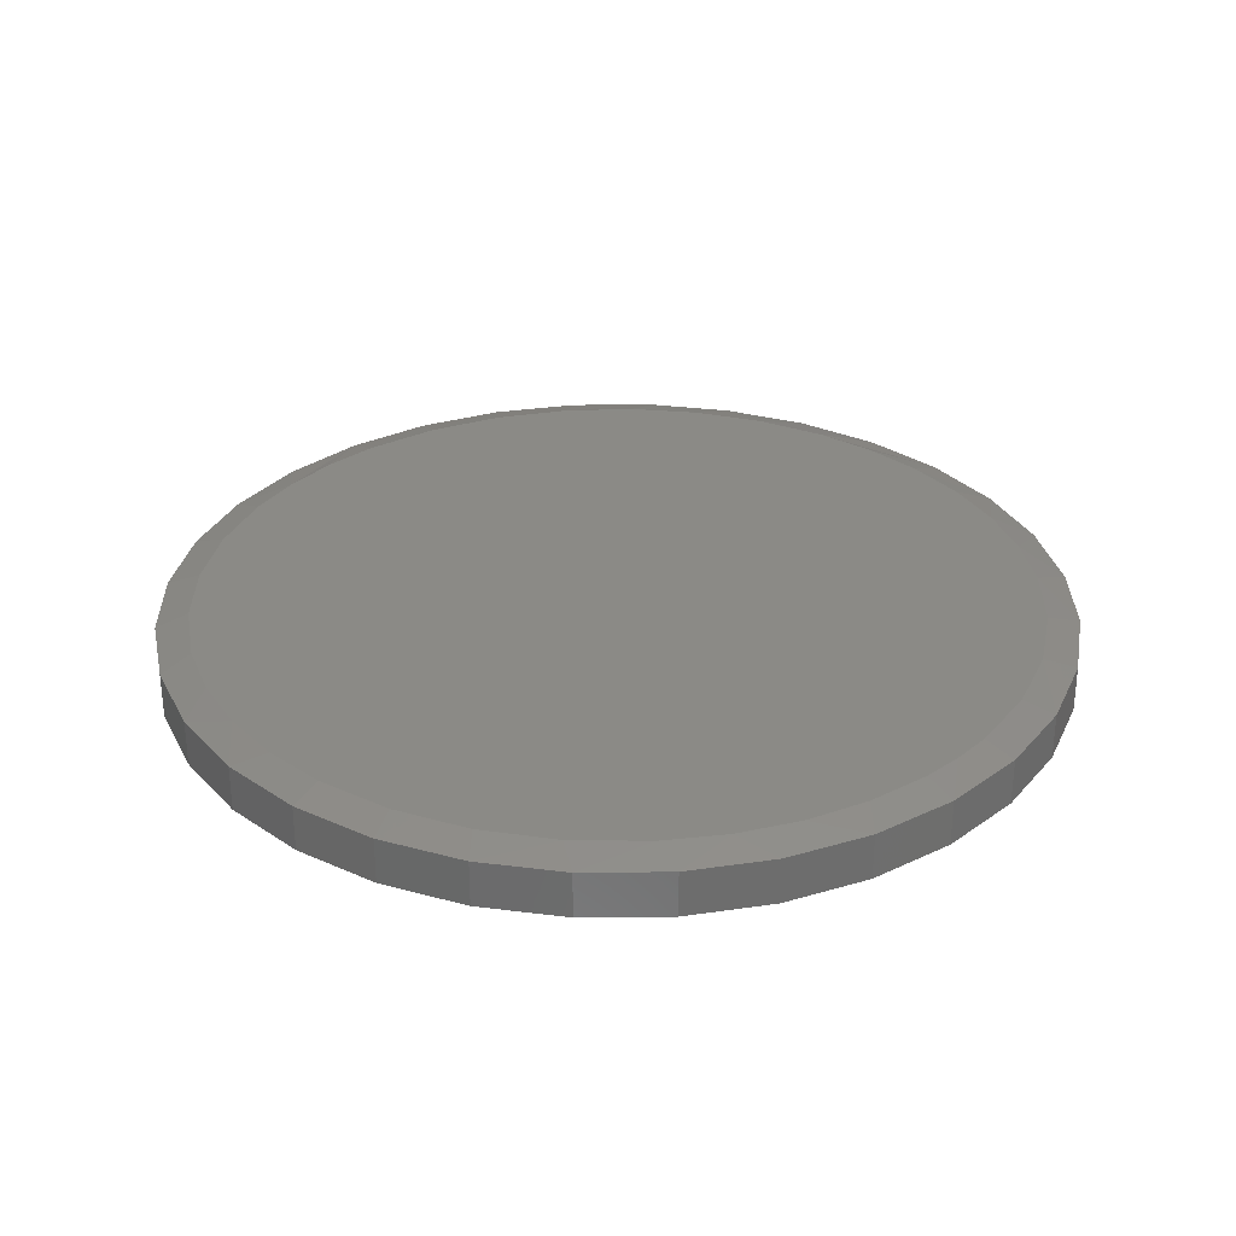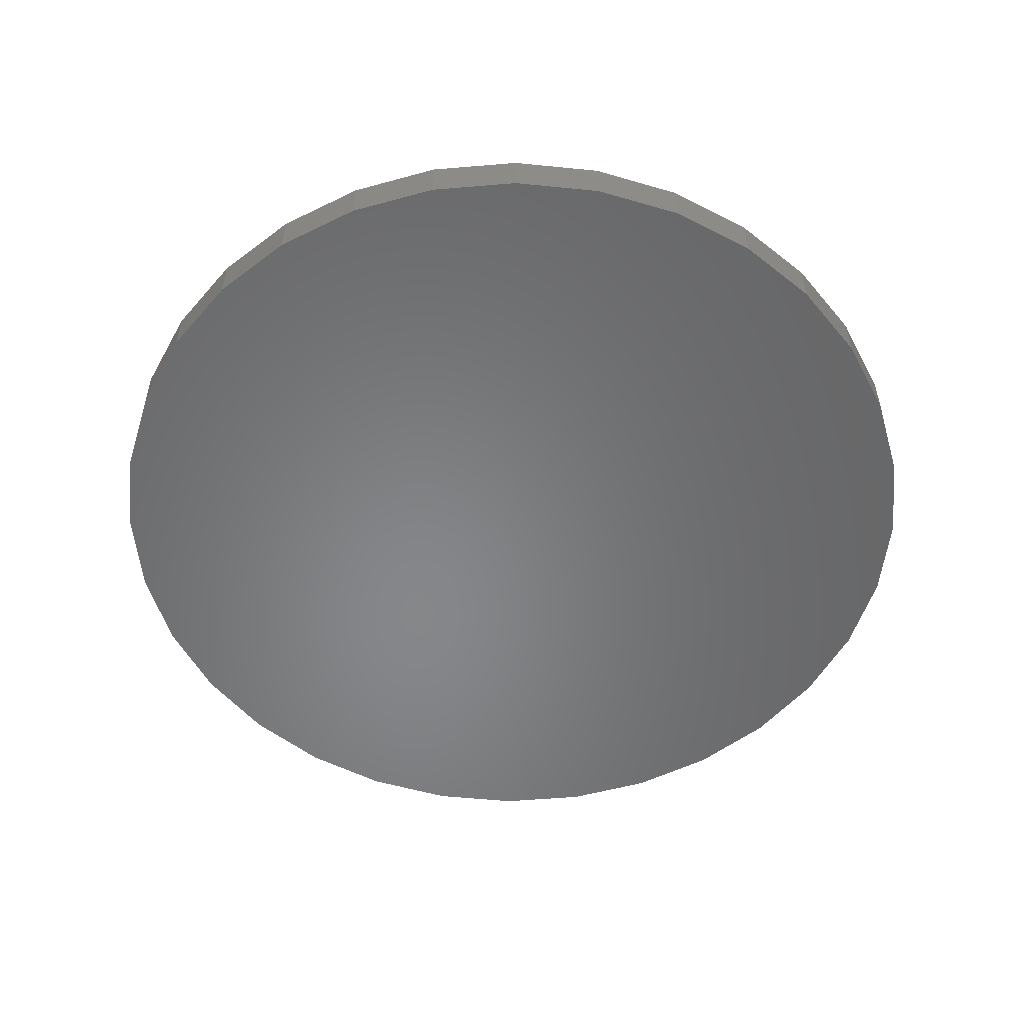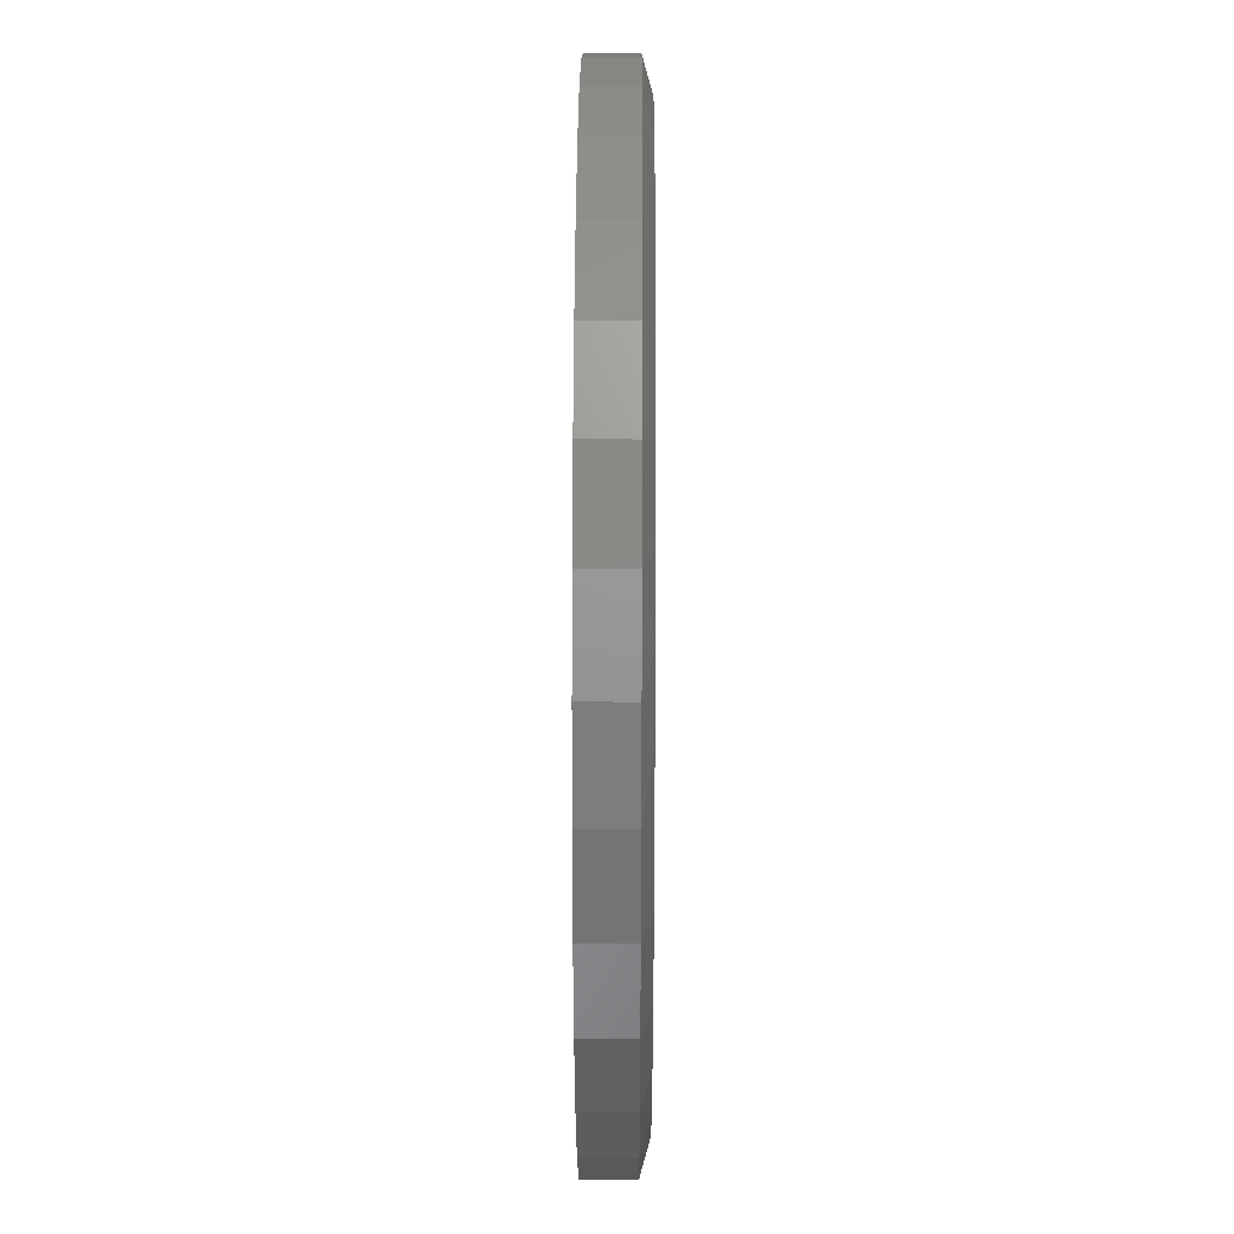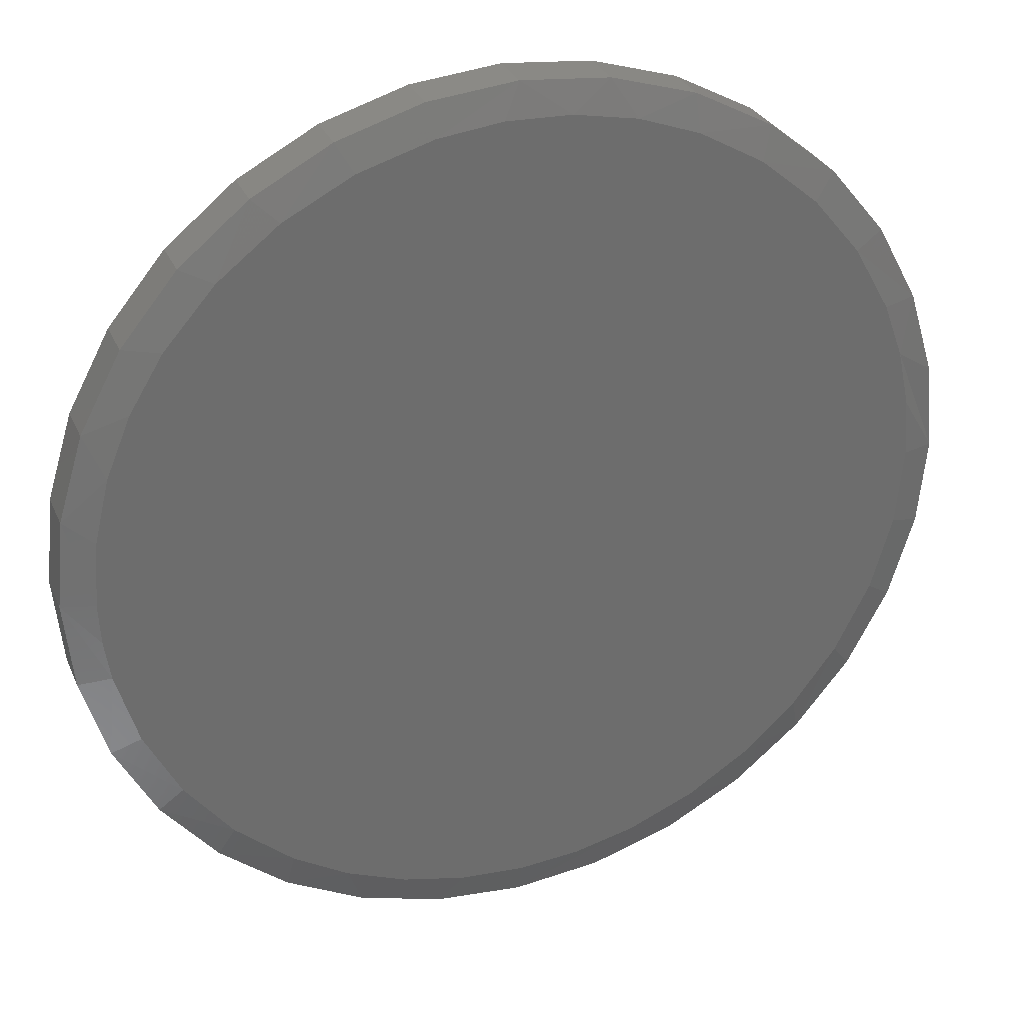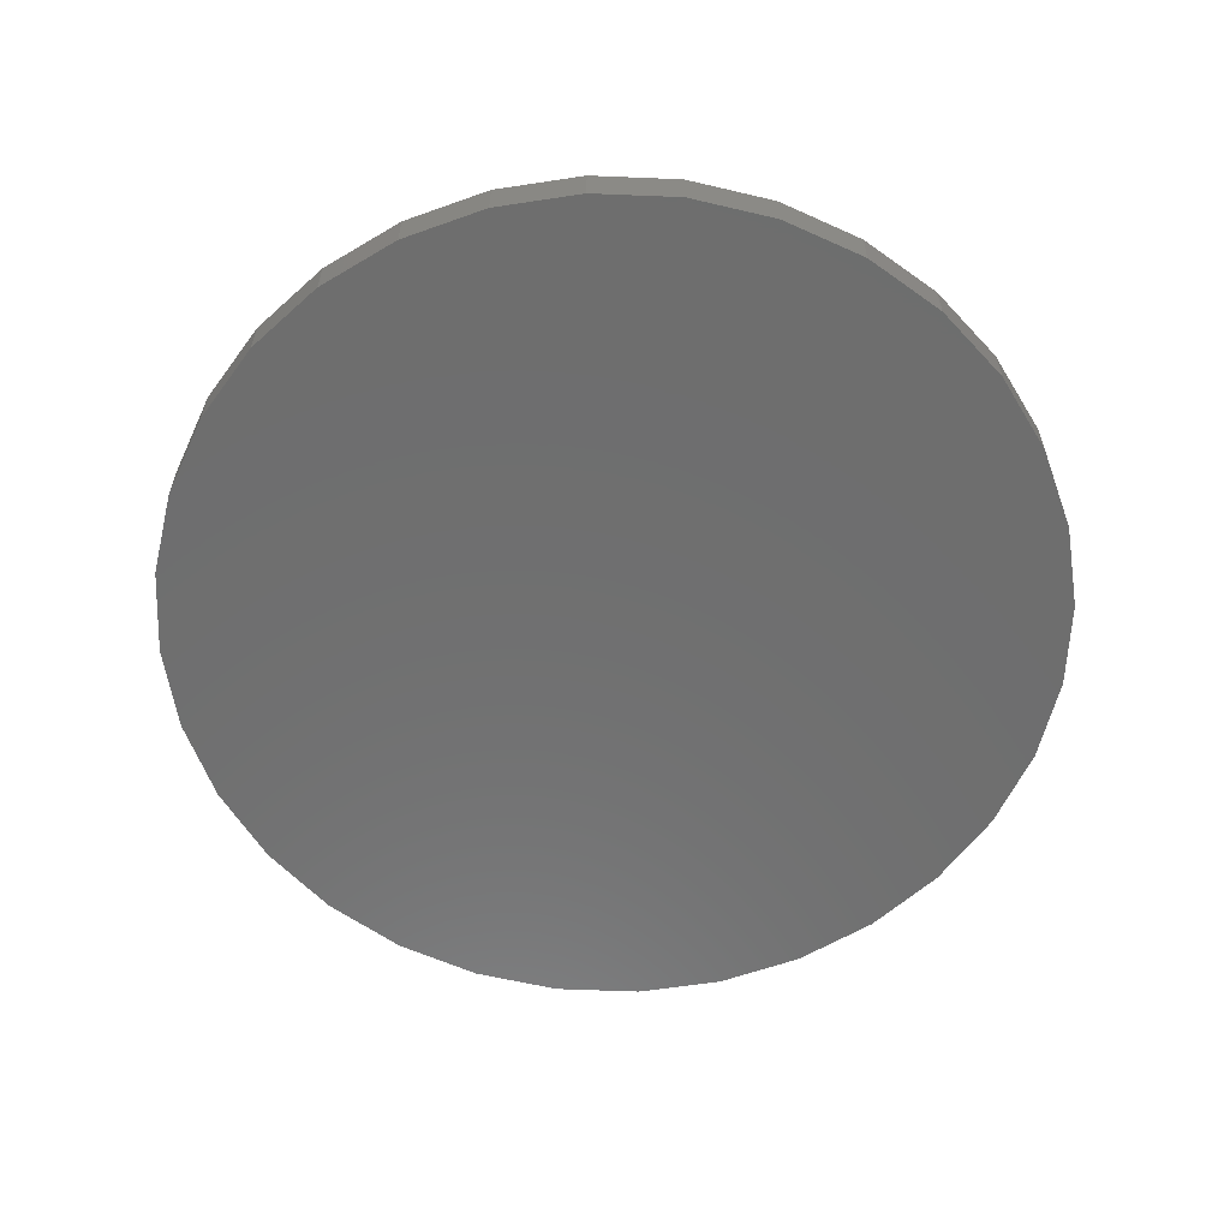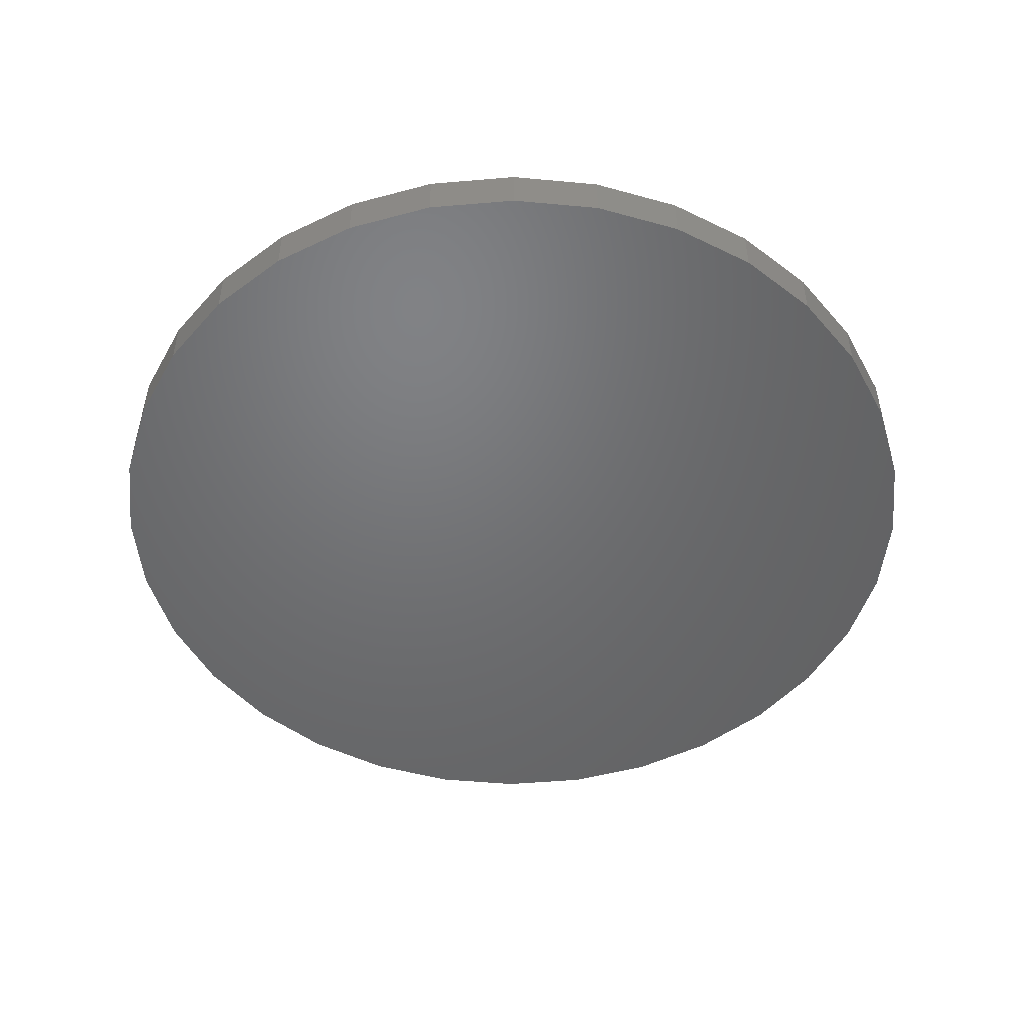
<metadata>
{"format":"stl","ext":"stl","renderer":"f3d","projection":"perspective","resolution":1024,"background":"white","views":[{"elev":30.4,"azim":49.8,"up":"+Y"},{"elev":-53.6,"azim":-0.5,"up":"+Y"},{"elev":29.7,"azim":90.3,"up":"+Z"},{"elev":30.1,"azim":159.5,"up":"+Z"},{"elev":-60.2,"azim":-30.5,"up":"+Y"},{"elev":-49.4,"azim":146.0,"up":"+Y"}]}
</metadata>
<code>
# stl→obj: 102 verts, 200 faces
v 0.2712 1.134e-16 0.652
v -0.2837 5.177e-17 0.6399
v -0.1807 6.321e-17 0.6775
v 0.03656 8.733e-17 0.7026
v 0.1455 9.942e-17 0.6896
v -0.07304 7.516e-17 0.6985
v 0.6975 1.607e-16 -0.1376
v -0.6829 7.445e-18 -0.1313
v 0.7077 1.618e-16 -0.06912
v -0.6953 6.072e-18 2.657e-07
v 0.7111 1.622e-16 -1.45e-16
v -0.6885 6.831e-18 0.09781
v 0.7025 1.613e-16 0.1096
v -0.6681 9.092e-18 0.1937
v 0.6769 1.584e-16 0.2166
v -0.6346 1.281e-17 0.2858
v 0.635 1.538e-16 0.3182
v -0.5726 1.97e-17 0.3969
v 0.5777 1.474e-16 0.4121
v -0.4916 2.869e-17 0.495
v 0.4912 1.378e-16 0.5108
v -0.3942 3.95e-17 0.5769
v 0.3878 1.263e-16 0.5917
v 0.007895 8.414e-17 -0.7032
v -0.09856 7.232e-17 -0.6951
v 0.1175 9.631e-17 -0.6946
v -0.2026 6.078e-17 -0.671
v 0.2245 1.082e-16 -0.669
v -0.3167 4.811e-17 -0.6238
v 0.3261 1.195e-16 -0.6271
v -0.4208 3.655e-17 -0.5574
v 0.42 1.299e-16 -0.5698
v -0.5117 2.646e-17 -0.4738
v 0.5187 1.409e-16 -0.4833
v -0.5866 1.815e-17 -0.3757
v 0.5996 1.498e-16 -0.3799
v -0.6463 1.152e-17 -0.258
v 0.6599 1.565e-16 -0.2633
v 0.7658 -0.01562 -2.784e-16
v 0.7658 -0.09375 -9.282e-17
v 0.7512 -0.01562 -0.1479
v 0.7512 -0.09375 -0.1479
v 0.7081 -0.01562 -0.29
v 0.7081 -0.09375 -0.29
v 0.6381 -0.01562 -0.4211
v 0.6381 -0.09375 -0.4211
v 0.5438 -0.01562 -0.5359
v 0.5438 -0.09375 -0.5359
v 0.429 -0.01562 -0.6302
v 0.429 -0.09375 -0.6302
v 0.2979 -0.01562 -0.7002
v 0.2979 -0.09375 -0.7002
v 0.1558 -0.01562 -0.7433
v 0.1558 -0.09375 -0.7433
v 0.007895 -0.01562 -0.7579
v 0.007895 -0.09375 -0.7579
v -0.14 -0.01562 -0.7433
v -0.14 -0.09375 -0.7433
v -0.2821 -0.01562 -0.7002
v -0.2821 -0.09375 -0.7002
v -0.4132 -0.01562 -0.6302
v -0.4132 -0.09375 -0.6302
v -0.528 -0.01562 -0.5359
v -0.528 -0.09375 -0.5359
v -0.6223 -0.01562 -0.4211
v -0.6223 -0.09375 -0.4211
v -0.6923 -0.01562 -0.29
v -0.6923 -0.09375 -0.29
v -0.7354 -0.01562 -0.1479
v -0.7354 -0.09375 -0.1479
v -0.75 -0.01562 9.281e-17
v -0.75 -0.09375 9.281e-17
v -0.7354 -0.01562 0.1479
v -0.7354 -0.09375 0.1479
v -0.6923 -0.01562 0.29
v -0.6923 -0.09375 0.29
v -0.6223 -0.01562 0.4211
v -0.6223 -0.09375 0.4211
v -0.528 -0.01562 0.5359
v -0.528 -0.09375 0.5359
v -0.4132 -0.01562 0.6302
v -0.4132 -0.09375 0.6302
v -0.2821 -0.01562 0.7002
v -0.2821 -0.09375 0.7002
v -0.14 -0.01562 0.7433
v -0.14 -0.09375 0.7433
v 0.007895 -0.01562 0.7579
v 0.007895 -0.09375 0.7579
v 0.1558 -0.01562 0.7433
v 0.1558 -0.09375 0.7433
v 0.2979 -0.01562 0.7002
v 0.2979 -0.09375 0.7002
v 0.429 -0.01562 0.6302
v 0.429 -0.09375 0.6302
v 0.5438 -0.01562 0.5359
v 0.5438 -0.09375 0.5359
v 0.6381 -0.01562 0.4211
v 0.6381 -0.09375 0.4211
v 0.7081 -0.01562 0.29
v 0.7081 -0.09375 0.29
v 0.7512 -0.01562 0.1479
v 0.7512 -0.09375 0.1479
f 1 2 3
f 4 5 6
f 6 5 1
f 6 1 3
f 7 8 9
f 9 8 10
f 9 10 11
f 11 10 12
f 11 12 13
f 13 12 14
f 13 14 15
f 15 14 16
f 15 16 17
f 17 16 18
f 17 18 19
f 19 18 20
f 19 20 21
f 21 20 22
f 21 22 23
f 23 22 2
f 23 2 1
f 24 25 26
f 26 25 27
f 26 27 28
f 28 27 29
f 28 29 30
f 30 29 31
f 30 31 32
f 32 31 33
f 32 33 34
f 34 33 35
f 34 35 36
f 36 35 37
f 36 37 38
f 38 37 8
f 38 8 7
f 39 40 41
f 41 40 42
f 41 42 43
f 43 42 44
f 43 44 45
f 45 44 46
f 45 46 47
f 47 46 48
f 47 48 49
f 49 48 50
f 49 50 51
f 51 50 52
f 51 52 53
f 53 52 54
f 53 54 55
f 55 54 56
f 55 56 57
f 57 56 58
f 57 58 59
f 59 58 60
f 59 60 61
f 61 60 62
f 61 62 63
f 63 62 64
f 63 64 65
f 65 64 66
f 65 66 67
f 67 66 68
f 67 68 69
f 69 68 70
f 69 70 71
f 71 70 72
f 71 72 73
f 73 72 74
f 73 74 75
f 75 74 76
f 75 76 77
f 77 76 78
f 77 78 79
f 79 78 80
f 79 80 81
f 81 80 82
f 81 82 83
f 83 82 84
f 83 84 85
f 85 84 86
f 85 86 87
f 87 86 88
f 87 88 89
f 89 88 90
f 89 90 91
f 91 90 92
f 91 92 93
f 93 92 94
f 93 94 95
f 95 94 96
f 95 96 97
f 97 96 98
f 97 98 99
f 99 98 100
f 99 100 101
f 101 100 102
f 101 102 39
f 39 102 40
f 17 97 99
f 17 99 15
f 99 101 15
f 6 85 87
f 83 85 3
f 3 85 6
f 73 75 14
f 14 75 16
f 71 73 14
f 71 14 12
f 71 12 10
f 39 11 101
f 101 11 13
f 101 13 15
f 1 91 23
f 23 91 93
f 23 93 21
f 21 93 95
f 21 95 19
f 19 95 97
f 19 97 17
f 91 1 89
f 89 1 5
f 89 5 87
f 87 5 4
f 87 4 6
f 16 75 18
f 18 75 77
f 18 77 20
f 20 77 79
f 20 79 22
f 22 79 81
f 22 81 2
f 2 81 83
f 2 83 3
f 29 59 61
f 29 61 31
f 61 63 31
f 27 55 57
f 57 59 27
f 27 59 29
f 30 49 51
f 30 51 28
f 51 53 28
f 55 27 25
f 55 25 24
f 39 41 7
f 39 7 9
f 39 9 11
f 35 65 37
f 37 65 67
f 37 67 8
f 8 67 69
f 8 69 10
f 10 69 71
f 65 35 63
f 63 35 33
f 63 33 31
f 55 24 53
f 53 24 26
f 53 26 28
f 38 43 36
f 36 43 45
f 36 45 34
f 34 45 47
f 34 47 32
f 32 47 49
f 32 49 30
f 38 7 43
f 43 7 41
f 86 90 88
f 90 86 92
f 92 86 84
f 92 84 94
f 94 84 82
f 94 82 96
f 96 82 80
f 96 80 98
f 98 80 78
f 98 78 100
f 100 78 76
f 100 76 102
f 102 76 74
f 102 74 40
f 40 74 72
f 40 72 42
f 42 72 70
f 42 70 44
f 44 70 68
f 44 68 46
f 46 68 66
f 46 66 48
f 48 66 64
f 48 64 50
f 50 64 62
f 50 62 52
f 52 62 60
f 52 60 54
f 54 60 58
f 54 58 56

</code>
